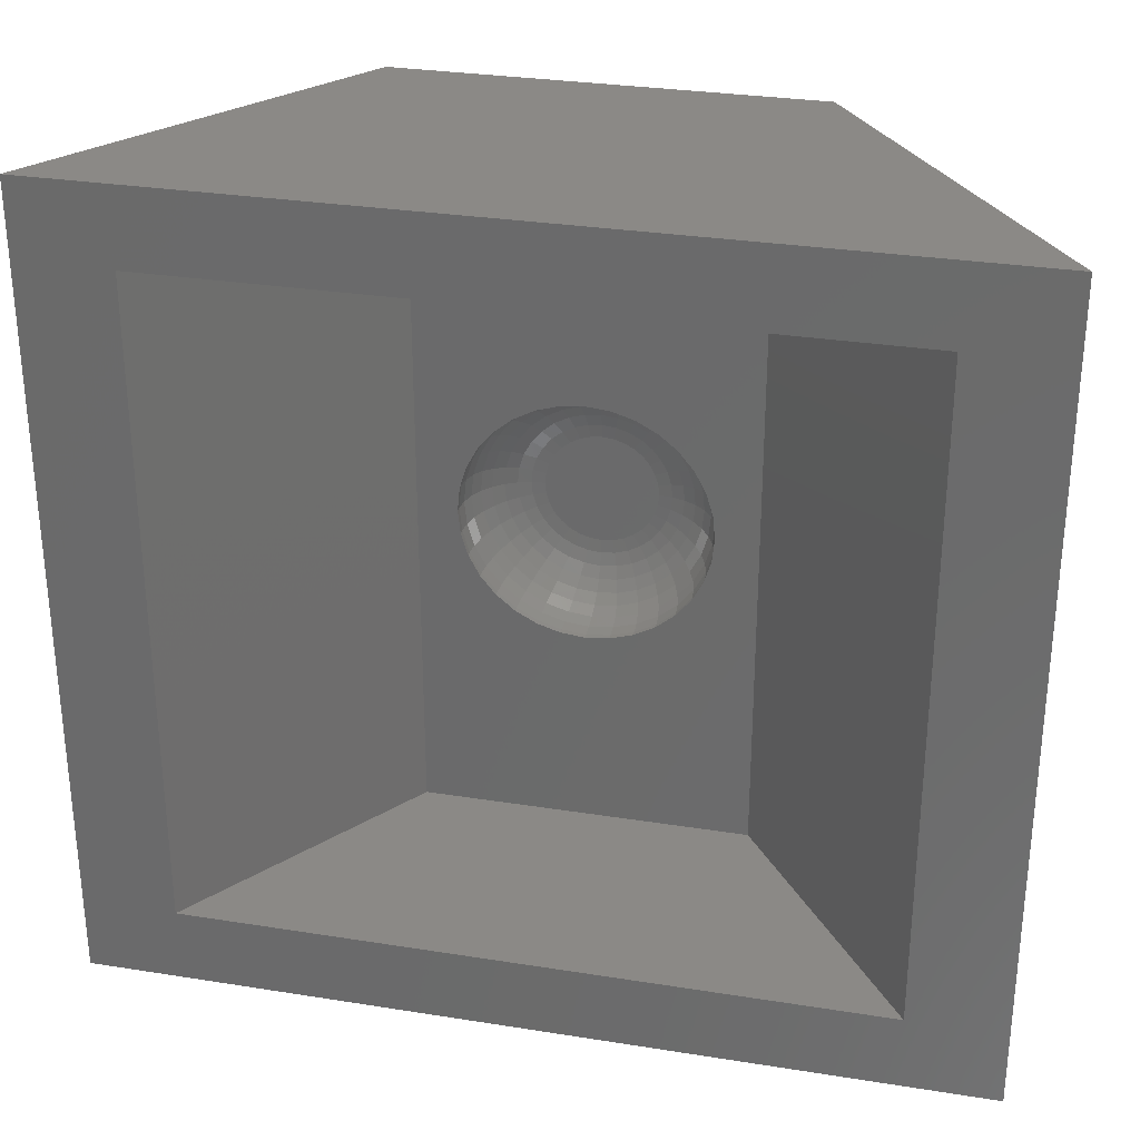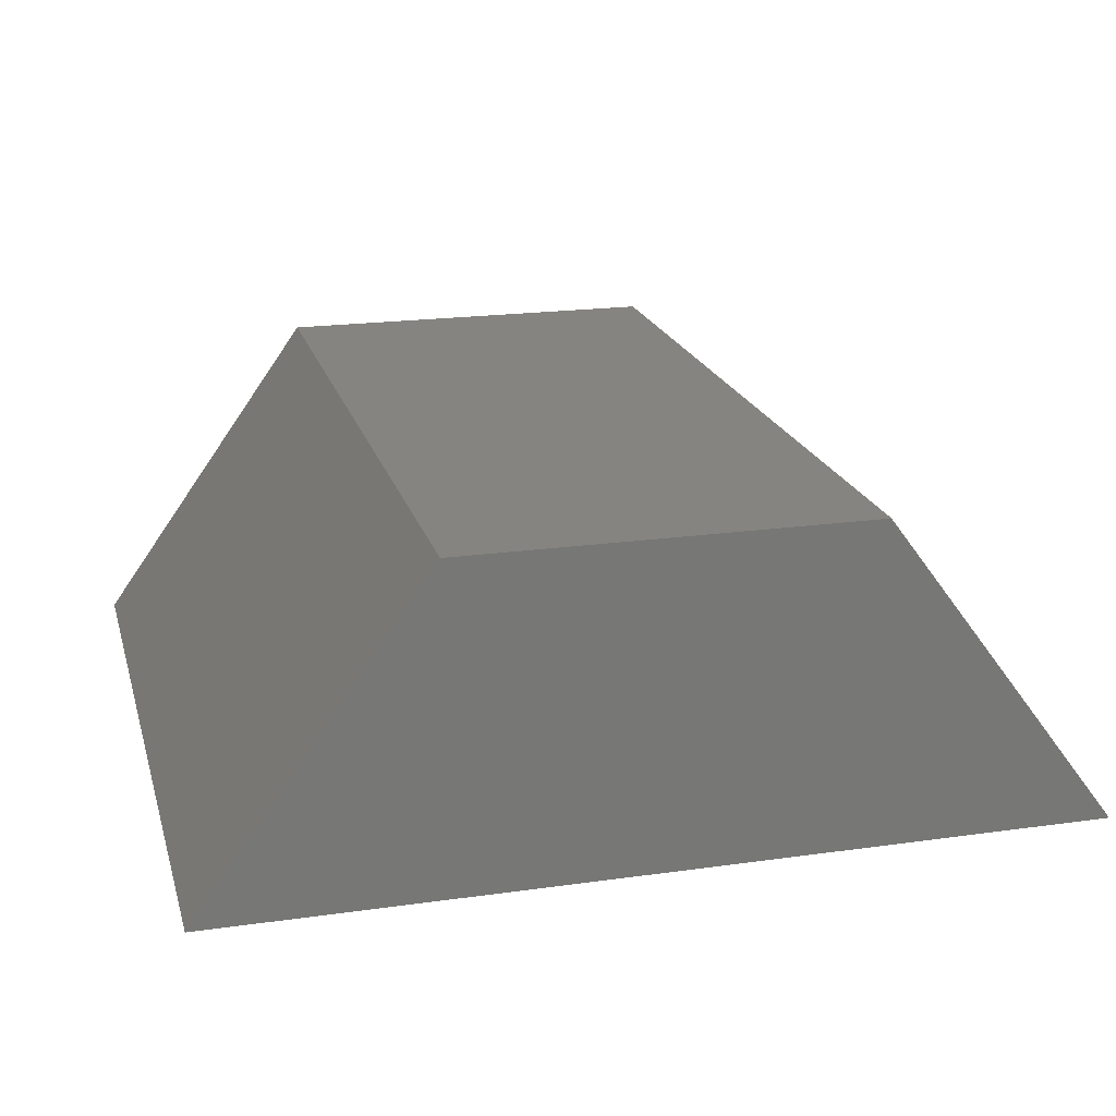
<metadata>
{"format":"stl","ext":"stl","renderer":"f3d","projection":"perspective","resolution":1024,"background":"white","views":[{"elev":29.9,"azim":-166.9,"up":"+Y"},{"elev":20.0,"azim":165.4,"up":"+Z"}]}
</metadata>
<code>
# stl→obj: 336 verts, 668 faces
v -0.01479 -0.327 0.2969
v -0.005041 -0.324 0.2969
v 0.005099 -0.323 0.2969
v 0.01524 -0.324 0.2969
v 0.02499 -0.327 0.2969
v -0.02378 -0.3318 0.2969
v 0.03397 -0.3318 0.2969
v -0.03165 -0.3382 0.2969
v 0.04185 -0.3382 0.2969
v -0.03812 -0.3461 0.2969
v 0.04831 -0.3461 0.2969
v -0.04292 -0.3551 0.2969
v 0.05312 -0.3551 0.2969
v -0.04588 -0.3649 0.2969
v 0.05607 -0.3649 0.2969
v 0.05312 -0.3949 0.2969
v -0.04292 -0.3949 0.2969
v 0.05607 -0.3851 0.2969
v -0.03812 -0.4039 0.2969
v 0.04831 -0.4039 0.2969
v -0.03165 -0.4118 0.2969
v 0.04185 -0.4118 0.2969
v -0.02378 -0.4182 0.2969
v 0.03397 -0.4182 0.2969
v -0.01479 -0.423 0.2969
v 0.02499 -0.423 0.2969
v -0.005041 -0.426 0.2969
v 0.005099 -0.427 0.2969
v 0.01524 -0.426 0.2969
v -0.04588 -0.3851 0.2969
v -0.04688 -0.375 0.2969
v 0.05707 -0.375 0.2969
v 0.005099 -0.4895 0.229
v 0.02743 -0.4873 0.2344
v 0.02743 -0.4873 0.229
v 0.04891 -0.4808 0.2344
v 0.04891 -0.4808 0.229
v 0.0687 -0.4702 0.2344
v 0.0687 -0.4702 0.229
v 0.08604 -0.4559 0.2344
v 0.08604 -0.4559 0.229
v 0.1003 -0.4386 0.2344
v 0.1003 -0.4386 0.229
v 0.1109 -0.4188 0.2344
v 0.1109 -0.4188 0.229
v 0.1174 -0.3973 0.2344
v 0.1174 -0.3973 0.229
v 0.1196 -0.375 0.2344
v 0.1196 -0.375 0.229
v 0.005099 -0.4895 0.2344
v -0.01723 -0.4873 0.229
v -0.01723 -0.4873 0.2344
v -0.03871 -0.4808 0.229
v -0.03871 -0.4808 0.2344
v -0.0585 -0.4702 0.229
v -0.0585 -0.4702 0.2344
v -0.07585 -0.4559 0.229
v -0.07585 -0.4559 0.2344
v -0.09008 -0.4386 0.229
v -0.09008 -0.4386 0.2344
v -0.1007 -0.4188 0.229
v -0.1007 -0.4188 0.2344
v -0.1072 -0.3973 0.229
v -0.1072 -0.3973 0.2344
v -0.1094 -0.375 0.229
v -0.1094 -0.375 0.2344
v 0.005099 -0.2605 0.229
v -0.01723 -0.2627 0.2344
v -0.01723 -0.2627 0.229
v -0.03871 -0.2692 0.2344
v -0.03871 -0.2692 0.229
v -0.0585 -0.2798 0.2344
v -0.0585 -0.2798 0.229
v -0.07585 -0.2941 0.2344
v -0.07585 -0.2941 0.229
v -0.09008 -0.3114 0.2344
v -0.09008 -0.3114 0.229
v -0.1007 -0.3312 0.2344
v -0.1007 -0.3312 0.229
v -0.1072 -0.3527 0.2344
v -0.1072 -0.3527 0.229
v 0.005099 -0.2605 0.2344
v 0.02743 -0.2627 0.229
v 0.02743 -0.2627 0.2344
v 0.04891 -0.2692 0.229
v 0.04891 -0.2692 0.2344
v 0.0687 -0.2798 0.229
v 0.0687 -0.2798 0.2344
v 0.08604 -0.2941 0.229
v 0.08604 -0.2941 0.2344
v 0.1003 -0.3114 0.229
v 0.1003 -0.3114 0.2344
v 0.1109 -0.3312 0.229
v 0.1109 -0.3312 0.2344
v 0.1174 -0.3527 0.229
v 0.1174 -0.3527 0.2344
v 0.1013 -0.375 0.2786
v 0.09013 -0.3919 0.2863
v 0.0918 -0.375 0.2863
v 0.07953 -0.3898 0.2921
v 0.08099 -0.375 0.2921
v 0.06803 -0.3875 0.2957
v 0.06927 -0.375 0.2957
v 0.09942 -0.3938 0.2786
v 0.109 -0.375 0.2691
v 0.107 -0.3953 0.2691
v 0.1148 -0.375 0.2583
v 0.1127 -0.3964 0.2583
v 0.1184 -0.375 0.2466
v 0.1162 -0.3971 0.2466
v -0.08922 -0.3938 0.2786
v -0.0816 -0.375 0.2863
v -0.07993 -0.3919 0.2863
v -0.07079 -0.375 0.2921
v -0.06933 -0.3898 0.2921
v -0.05907 -0.375 0.2957
v -0.05784 -0.3875 0.2957
v -0.09107 -0.375 0.2786
v -0.09684 -0.3953 0.2691
v -0.09884 -0.375 0.2691
v -0.1025 -0.3964 0.2583
v -0.1046 -0.375 0.2583
v -0.106 -0.3971 0.2466
v -0.1082 -0.375 0.2466
v -0.08375 -0.4118 0.2786
v -0.075 -0.4082 0.2863
v -0.06502 -0.404 0.2921
v -0.05418 -0.3996 0.2957
v -0.09093 -0.4148 0.2691
v -0.09627 -0.417 0.2583
v -0.09955 -0.4183 0.2466
v -0.07486 -0.4284 0.2786
v -0.06699 -0.4232 0.2863
v -0.058 -0.4172 0.2921
v -0.04825 -0.4106 0.2957
v -0.08132 -0.4327 0.2691
v -0.08613 -0.436 0.2583
v -0.08908 -0.4379 0.2466
v -0.0629 -0.443 0.2786
v -0.05621 -0.4363 0.2863
v -0.04856 -0.4287 0.2921
v -0.04027 -0.4204 0.2957
v -0.0684 -0.4485 0.2691
v -0.07248 -0.4526 0.2583
v -0.075 -0.4551 0.2466
v -0.04833 -0.455 0.2786
v -0.04307 -0.4471 0.2863
v -0.03706 -0.4381 0.2921
v -0.03055 -0.4284 0.2957
v -0.05265 -0.4614 0.2691
v -0.05586 -0.4662 0.2583
v -0.05783 -0.4692 0.2466
v -0.0317 -0.4638 0.2786
v -0.02808 -0.4551 0.2863
v -0.02394 -0.4451 0.2921
v -0.01946 -0.4343 0.2957
v -0.03468 -0.471 0.2691
v -0.03689 -0.4764 0.2583
v -0.03825 -0.4797 0.2466
v -0.01366 -0.4693 0.2786
v -0.01182 -0.46 0.2863
v -0.009707 -0.4494 0.2921
v -0.00742 -0.4379 0.2957
v -0.01518 -0.4769 0.2691
v -0.01631 -0.4826 0.2583
v -0.017 -0.4861 0.2466
v 0.005099 -0.4712 0.2786
v 0.005099 -0.4617 0.2863
v 0.005099 -0.4509 0.2921
v 0.005099 -0.4392 0.2957
v 0.005099 -0.4789 0.2691
v 0.005099 -0.4847 0.2583
v 0.005099 -0.4883 0.2466
v 0.02386 -0.4693 0.2786
v 0.02201 -0.46 0.2863
v 0.0199 -0.4494 0.2921
v 0.01762 -0.4379 0.2957
v 0.02538 -0.4769 0.2691
v 0.0265 -0.4826 0.2583
v 0.0272 -0.4861 0.2466
v 0.0419 -0.4638 0.2786
v 0.03828 -0.4551 0.2863
v 0.03414 -0.4451 0.2921
v 0.02965 -0.4343 0.2957
v 0.04487 -0.471 0.2691
v 0.04709 -0.4764 0.2583
v 0.04845 -0.4797 0.2466
v 0.05853 -0.455 0.2786
v 0.05326 -0.4471 0.2863
v 0.04726 -0.4381 0.2921
v 0.04075 -0.4284 0.2957
v 0.06284 -0.4614 0.2691
v 0.06605 -0.4662 0.2583
v 0.06803 -0.4692 0.2466
v 0.0731 -0.443 0.2786
v 0.0664 -0.4363 0.2863
v 0.05876 -0.4287 0.2921
v 0.05047 -0.4204 0.2957
v 0.0786 -0.4485 0.2691
v 0.08268 -0.4526 0.2583
v 0.08519 -0.4551 0.2466
v 0.08506 -0.4284 0.2786
v 0.07718 -0.4232 0.2863
v 0.0682 -0.4172 0.2921
v 0.05845 -0.4106 0.2957
v 0.09152 -0.4327 0.2691
v 0.09632 -0.436 0.2583
v 0.09928 -0.4379 0.2466
v 0.09395 -0.4118 0.2786
v 0.0852 -0.4082 0.2863
v 0.07521 -0.404 0.2921
v 0.06438 -0.3996 0.2957
v 0.1011 -0.4148 0.2691
v 0.1065 -0.417 0.2583
v 0.1097 -0.4183 0.2466
v -0.07993 -0.3581 0.2863
v -0.06933 -0.3602 0.2921
v -0.05784 -0.3625 0.2957
v -0.08922 -0.3562 0.2786
v -0.09684 -0.3547 0.2691
v -0.1025 -0.3536 0.2583
v -0.106 -0.3529 0.2466
v 0.09942 -0.3562 0.2786
v 0.09013 -0.3581 0.2863
v 0.07953 -0.3602 0.2921
v 0.06803 -0.3625 0.2957
v 0.107 -0.3547 0.2691
v 0.1127 -0.3536 0.2583
v 0.1162 -0.3529 0.2466
v 0.09395 -0.3382 0.2786
v 0.0852 -0.3418 0.2863
v 0.07521 -0.346 0.2921
v 0.06438 -0.3504 0.2957
v 0.1011 -0.3352 0.2691
v 0.1065 -0.333 0.2583
v 0.1097 -0.3317 0.2466
v 0.08506 -0.3216 0.2786
v 0.07718 -0.3268 0.2863
v 0.0682 -0.3328 0.2921
v 0.05845 -0.3394 0.2957
v 0.09152 -0.3173 0.2691
v 0.09632 -0.314 0.2583
v 0.09928 -0.3121 0.2466
v 0.0731 -0.307 0.2786
v 0.0664 -0.3137 0.2863
v 0.05876 -0.3213 0.2921
v 0.05047 -0.3296 0.2957
v 0.0786 -0.3015 0.2691
v 0.08268 -0.2974 0.2583
v 0.08519 -0.2949 0.2466
v 0.05853 -0.295 0.2786
v 0.05326 -0.3029 0.2863
v 0.04726 -0.3119 0.2921
v 0.04075 -0.3216 0.2957
v 0.06284 -0.2886 0.2691
v 0.06605 -0.2838 0.2583
v 0.06803 -0.2808 0.2466
v 0.0419 -0.2862 0.2786
v 0.03828 -0.2949 0.2863
v 0.03414 -0.3049 0.2921
v 0.02965 -0.3157 0.2957
v 0.04487 -0.279 0.2691
v 0.04709 -0.2736 0.2583
v 0.04845 -0.2703 0.2466
v 0.02386 -0.2807 0.2786
v 0.02201 -0.29 0.2863
v 0.0199 -0.3006 0.2921
v 0.01762 -0.3121 0.2957
v 0.02538 -0.2731 0.2691
v 0.0265 -0.2674 0.2583
v 0.0272 -0.2639 0.2466
v 0.005099 -0.2788 0.2786
v 0.005099 -0.2883 0.2863
v 0.005099 -0.2991 0.2921
v 0.005099 -0.3108 0.2957
v 0.005099 -0.2711 0.2691
v 0.005099 -0.2653 0.2583
v 0.005099 -0.2617 0.2466
v -0.01366 -0.2807 0.2786
v -0.01182 -0.29 0.2863
v -0.009707 -0.3006 0.2921
v -0.00742 -0.3121 0.2957
v -0.01518 -0.2731 0.2691
v -0.01631 -0.2674 0.2583
v -0.017 -0.2639 0.2466
v -0.0317 -0.2862 0.2786
v -0.02808 -0.2949 0.2863
v -0.02394 -0.3049 0.2921
v -0.01946 -0.3157 0.2957
v -0.03468 -0.279 0.2691
v -0.03689 -0.2736 0.2583
v -0.03825 -0.2703 0.2466
v -0.04833 -0.295 0.2786
v -0.04307 -0.3029 0.2863
v -0.03706 -0.3119 0.2921
v -0.03055 -0.3216 0.2957
v -0.05265 -0.2886 0.2691
v -0.05586 -0.2838 0.2583
v -0.05783 -0.2808 0.2466
v -0.0629 -0.307 0.2786
v -0.05621 -0.3137 0.2863
v -0.04856 -0.3213 0.2921
v -0.04027 -0.3296 0.2957
v -0.0684 -0.3015 0.2691
v -0.07248 -0.2974 0.2583
v -0.075 -0.2949 0.2466
v -0.07486 -0.3216 0.2786
v -0.06699 -0.3268 0.2863
v -0.058 -0.3328 0.2921
v -0.04825 -0.3394 0.2957
v -0.08132 -0.3173 0.2691
v -0.08613 -0.314 0.2583
v -0.08908 -0.3121 0.2466
v -0.08375 -0.3382 0.2786
v -0.075 -0.3418 0.2863
v -0.06502 -0.346 0.2921
v -0.05418 -0.3504 0.2957
v -0.09093 -0.3352 0.2691
v -0.09627 -0.333 0.2583
v -0.09955 -0.3317 0.2466
v 0.1563 -0.6797 0.229
v -0.1485 -0.6797 0.229
v 0.1563 -0.07031 0.229
v -0.1485 -0.07031 0.229
v 0.4062 -0.75 -4.975e-17
v 0.3198 -0.6797 -4.446e-17
v 0.4062 4.51e-17 -4.975e-17
v 0.3198 -0.07031 -4.446e-17
v -0.4062 0 0
v -0.3187 -0.07031 -5.363e-18
v -0.4062 -0.75 0
v -0.3187 -0.6797 -5.363e-18
v -0.1839 -0.75 0.2993
v 0.1924 -0.75 0.2993
v -0.1839 1.234e-17 0.2993
v 0.1924 3.323e-17 0.2993
f 1 2 3
f 1 3 4
f 5 1 4
f 6 1 5
f 7 6 5
f 8 6 7
f 9 8 7
f 10 8 9
f 11 10 9
f 12 10 11
f 13 12 11
f 14 12 13
f 15 14 13
f 16 17 18
f 19 17 16
f 20 19 16
f 21 19 20
f 22 21 20
f 23 21 22
f 24 23 22
f 25 23 24
f 26 25 24
f 27 25 26
f 28 27 26
f 29 28 26
f 17 30 18
f 18 30 31
f 18 31 32
f 32 31 14
f 32 14 15
f 33 34 35
f 35 34 36
f 35 36 37
f 37 36 38
f 37 38 39
f 39 38 40
f 39 40 41
f 41 40 42
f 41 42 43
f 43 42 44
f 43 44 45
f 45 44 46
f 45 46 47
f 47 46 48
f 47 48 49
f 34 33 50
f 50 33 51
f 50 51 52
f 52 51 53
f 52 53 54
f 54 53 55
f 54 55 56
f 56 55 57
f 56 57 58
f 58 57 59
f 58 59 60
f 60 59 61
f 60 61 62
f 62 61 63
f 62 63 64
f 64 63 65
f 64 65 66
f 67 68 69
f 69 68 70
f 69 70 71
f 71 70 72
f 71 72 73
f 73 72 74
f 73 74 75
f 75 74 76
f 75 76 77
f 77 76 78
f 77 78 79
f 79 78 80
f 79 80 81
f 81 80 66
f 81 66 65
f 68 67 82
f 82 67 83
f 82 83 84
f 84 83 85
f 84 85 86
f 86 85 87
f 86 87 88
f 88 87 89
f 88 89 90
f 90 89 91
f 90 91 92
f 92 91 93
f 92 93 94
f 94 93 95
f 94 95 96
f 96 95 49
f 96 49 48
f 97 98 99
f 99 98 100
f 99 100 101
f 101 100 102
f 101 102 103
f 103 102 18
f 103 18 32
f 98 97 104
f 104 97 105
f 104 105 106
f 106 105 107
f 106 107 108
f 108 107 109
f 108 109 110
f 110 109 48
f 110 48 46
f 111 112 113
f 113 112 114
f 113 114 115
f 115 114 116
f 115 116 117
f 117 116 31
f 117 31 30
f 112 111 118
f 118 111 119
f 118 119 120
f 120 119 121
f 120 121 122
f 122 121 123
f 122 123 124
f 124 123 64
f 124 64 66
f 125 113 126
f 126 113 115
f 126 115 127
f 127 115 117
f 127 117 128
f 128 117 30
f 128 30 17
f 113 125 111
f 111 125 129
f 111 129 119
f 119 129 130
f 119 130 121
f 121 130 131
f 121 131 123
f 123 131 62
f 123 62 64
f 132 126 133
f 133 126 127
f 133 127 134
f 134 127 128
f 134 128 135
f 135 128 17
f 135 17 19
f 126 132 125
f 125 132 136
f 125 136 129
f 129 136 137
f 129 137 130
f 130 137 138
f 130 138 131
f 131 138 60
f 131 60 62
f 139 133 140
f 140 133 134
f 140 134 141
f 141 134 135
f 141 135 142
f 142 135 19
f 142 19 21
f 133 139 132
f 132 139 143
f 132 143 136
f 136 143 144
f 136 144 137
f 137 144 145
f 137 145 138
f 138 145 58
f 138 58 60
f 146 140 147
f 147 140 141
f 147 141 148
f 148 141 142
f 148 142 149
f 149 142 21
f 149 21 23
f 140 146 139
f 139 146 150
f 139 150 143
f 143 150 151
f 143 151 144
f 144 151 152
f 144 152 145
f 145 152 56
f 145 56 58
f 153 147 154
f 154 147 148
f 154 148 155
f 155 148 149
f 155 149 156
f 156 149 23
f 156 23 25
f 147 153 146
f 146 153 157
f 146 157 150
f 150 157 158
f 150 158 151
f 151 158 159
f 151 159 152
f 152 159 54
f 152 54 56
f 160 154 161
f 161 154 155
f 161 155 162
f 162 155 156
f 162 156 163
f 163 156 25
f 163 25 27
f 154 160 153
f 153 160 164
f 153 164 157
f 157 164 165
f 157 165 158
f 158 165 166
f 158 166 159
f 159 166 52
f 159 52 54
f 167 161 168
f 168 161 162
f 168 162 169
f 169 162 163
f 169 163 170
f 170 163 27
f 170 27 28
f 161 167 160
f 160 167 171
f 160 171 164
f 164 171 172
f 164 172 165
f 165 172 173
f 165 173 166
f 166 173 50
f 166 50 52
f 174 168 175
f 175 168 169
f 175 169 176
f 176 169 170
f 176 170 177
f 177 170 28
f 177 28 29
f 168 174 167
f 167 174 178
f 167 178 171
f 171 178 179
f 171 179 172
f 172 179 180
f 172 180 173
f 173 180 34
f 173 34 50
f 181 175 182
f 182 175 176
f 182 176 183
f 183 176 177
f 183 177 184
f 184 177 29
f 184 29 26
f 175 181 174
f 174 181 185
f 174 185 178
f 178 185 186
f 178 186 179
f 179 186 187
f 179 187 180
f 180 187 36
f 180 36 34
f 188 182 189
f 189 182 183
f 189 183 190
f 190 183 184
f 190 184 191
f 191 184 26
f 191 26 24
f 182 188 181
f 181 188 192
f 181 192 185
f 185 192 193
f 185 193 186
f 186 193 194
f 186 194 187
f 187 194 38
f 187 38 36
f 195 189 196
f 196 189 190
f 196 190 197
f 197 190 191
f 197 191 198
f 198 191 24
f 198 24 22
f 189 195 188
f 188 195 199
f 188 199 192
f 192 199 200
f 192 200 193
f 193 200 201
f 193 201 194
f 194 201 40
f 194 40 38
f 202 196 203
f 203 196 197
f 203 197 204
f 204 197 198
f 204 198 205
f 205 198 22
f 205 22 20
f 196 202 195
f 195 202 206
f 195 206 199
f 199 206 207
f 199 207 200
f 200 207 208
f 200 208 201
f 201 208 42
f 201 42 40
f 209 203 210
f 210 203 204
f 210 204 211
f 211 204 205
f 211 205 212
f 212 205 20
f 212 20 16
f 203 209 202
f 202 209 213
f 202 213 206
f 206 213 214
f 206 214 207
f 207 214 215
f 207 215 208
f 208 215 44
f 208 44 42
f 104 210 98
f 98 210 211
f 98 211 100
f 100 211 212
f 100 212 102
f 102 212 16
f 102 16 18
f 210 104 209
f 209 104 106
f 209 106 213
f 213 106 108
f 213 108 214
f 214 108 110
f 214 110 215
f 215 110 46
f 215 46 44
f 118 216 112
f 112 216 217
f 112 217 114
f 114 217 218
f 114 218 116
f 116 218 14
f 116 14 31
f 216 118 219
f 219 118 120
f 219 120 220
f 220 120 122
f 220 122 221
f 221 122 124
f 221 124 222
f 222 124 66
f 222 66 80
f 223 99 224
f 224 99 101
f 224 101 225
f 225 101 103
f 225 103 226
f 226 103 32
f 226 32 15
f 99 223 97
f 97 223 227
f 97 227 105
f 105 227 228
f 105 228 107
f 107 228 229
f 107 229 109
f 109 229 96
f 109 96 48
f 230 224 231
f 231 224 225
f 231 225 232
f 232 225 226
f 232 226 233
f 233 226 15
f 233 15 13
f 224 230 223
f 223 230 234
f 223 234 227
f 227 234 235
f 227 235 228
f 228 235 236
f 228 236 229
f 229 236 94
f 229 94 96
f 237 231 238
f 238 231 232
f 238 232 239
f 239 232 233
f 239 233 240
f 240 233 13
f 240 13 11
f 231 237 230
f 230 237 241
f 230 241 234
f 234 241 242
f 234 242 235
f 235 242 243
f 235 243 236
f 236 243 92
f 236 92 94
f 244 238 245
f 245 238 239
f 245 239 246
f 246 239 240
f 246 240 247
f 247 240 11
f 247 11 9
f 238 244 237
f 237 244 248
f 237 248 241
f 241 248 249
f 241 249 242
f 242 249 250
f 242 250 243
f 243 250 90
f 243 90 92
f 251 245 252
f 252 245 246
f 252 246 253
f 253 246 247
f 253 247 254
f 254 247 9
f 254 9 7
f 245 251 244
f 244 251 255
f 244 255 248
f 248 255 256
f 248 256 249
f 249 256 257
f 249 257 250
f 250 257 88
f 250 88 90
f 258 252 259
f 259 252 253
f 259 253 260
f 260 253 254
f 260 254 261
f 261 254 7
f 261 7 5
f 252 258 251
f 251 258 262
f 251 262 255
f 255 262 263
f 255 263 256
f 256 263 264
f 256 264 257
f 257 264 86
f 257 86 88
f 265 259 266
f 266 259 260
f 266 260 267
f 267 260 261
f 267 261 268
f 268 261 5
f 268 5 4
f 259 265 258
f 258 265 269
f 258 269 262
f 262 269 270
f 262 270 263
f 263 270 271
f 263 271 264
f 264 271 84
f 264 84 86
f 272 266 273
f 273 266 267
f 273 267 274
f 274 267 268
f 274 268 275
f 275 268 4
f 275 4 3
f 266 272 265
f 265 272 276
f 265 276 269
f 269 276 277
f 269 277 270
f 270 277 278
f 270 278 271
f 271 278 82
f 271 82 84
f 279 273 280
f 280 273 274
f 280 274 281
f 281 274 275
f 281 275 282
f 282 275 3
f 282 3 2
f 273 279 272
f 272 279 283
f 272 283 276
f 276 283 284
f 276 284 277
f 277 284 285
f 277 285 278
f 278 285 68
f 278 68 82
f 286 280 287
f 287 280 281
f 287 281 288
f 288 281 282
f 288 282 289
f 289 282 2
f 289 2 1
f 280 286 279
f 279 286 290
f 279 290 283
f 283 290 291
f 283 291 284
f 284 291 292
f 284 292 285
f 285 292 70
f 285 70 68
f 293 287 294
f 294 287 288
f 294 288 295
f 295 288 289
f 295 289 296
f 296 289 1
f 296 1 6
f 287 293 286
f 286 293 297
f 286 297 290
f 290 297 298
f 290 298 291
f 291 298 299
f 291 299 292
f 292 299 72
f 292 72 70
f 300 294 301
f 301 294 295
f 301 295 302
f 302 295 296
f 302 296 303
f 303 296 6
f 303 6 8
f 294 300 293
f 293 300 304
f 293 304 297
f 297 304 305
f 297 305 298
f 298 305 306
f 298 306 299
f 299 306 74
f 299 74 72
f 307 301 308
f 308 301 302
f 308 302 309
f 309 302 303
f 309 303 310
f 310 303 8
f 310 8 10
f 301 307 300
f 300 307 311
f 300 311 304
f 304 311 312
f 304 312 305
f 305 312 313
f 305 313 306
f 306 313 76
f 306 76 74
f 314 308 315
f 315 308 309
f 315 309 316
f 316 309 310
f 316 310 317
f 317 310 10
f 317 10 12
f 308 314 307
f 307 314 318
f 307 318 311
f 311 318 319
f 311 319 312
f 312 319 320
f 312 320 313
f 313 320 78
f 313 78 76
f 219 315 216
f 216 315 316
f 216 316 217
f 217 316 317
f 217 317 218
f 218 317 12
f 218 12 14
f 315 219 314
f 314 219 220
f 314 220 318
f 318 220 221
f 318 221 319
f 319 221 222
f 319 222 320
f 320 222 80
f 320 80 78
f 321 322 33
f 321 33 35
f 321 35 37
f 321 37 39
f 321 39 41
f 321 41 43
f 321 43 45
f 321 45 47
f 321 47 49
f 321 49 323
f 323 49 95
f 323 95 93
f 323 93 91
f 323 91 89
f 323 89 87
f 323 87 85
f 323 85 83
f 323 83 67
f 323 67 324
f 324 67 69
f 324 69 71
f 324 71 73
f 324 73 75
f 324 75 77
f 324 77 79
f 324 79 81
f 324 81 65
f 322 324 65
f 322 65 63
f 322 63 61
f 322 61 59
f 322 59 57
f 322 57 55
f 322 55 53
f 322 53 51
f 322 51 33
f 325 326 327
f 327 326 328
f 327 328 329
f 329 328 330
f 329 330 331
f 331 330 332
f 331 332 325
f 325 332 326
f 328 326 323
f 323 326 321
f 324 322 330
f 330 322 332
f 324 330 323
f 323 330 328
f 322 321 332
f 332 321 326
f 331 325 333
f 333 325 334
f 329 335 327
f 327 335 336
f 335 329 333
f 333 329 331
f 336 335 334
f 334 335 333
f 327 336 325
f 325 336 334

</code>
